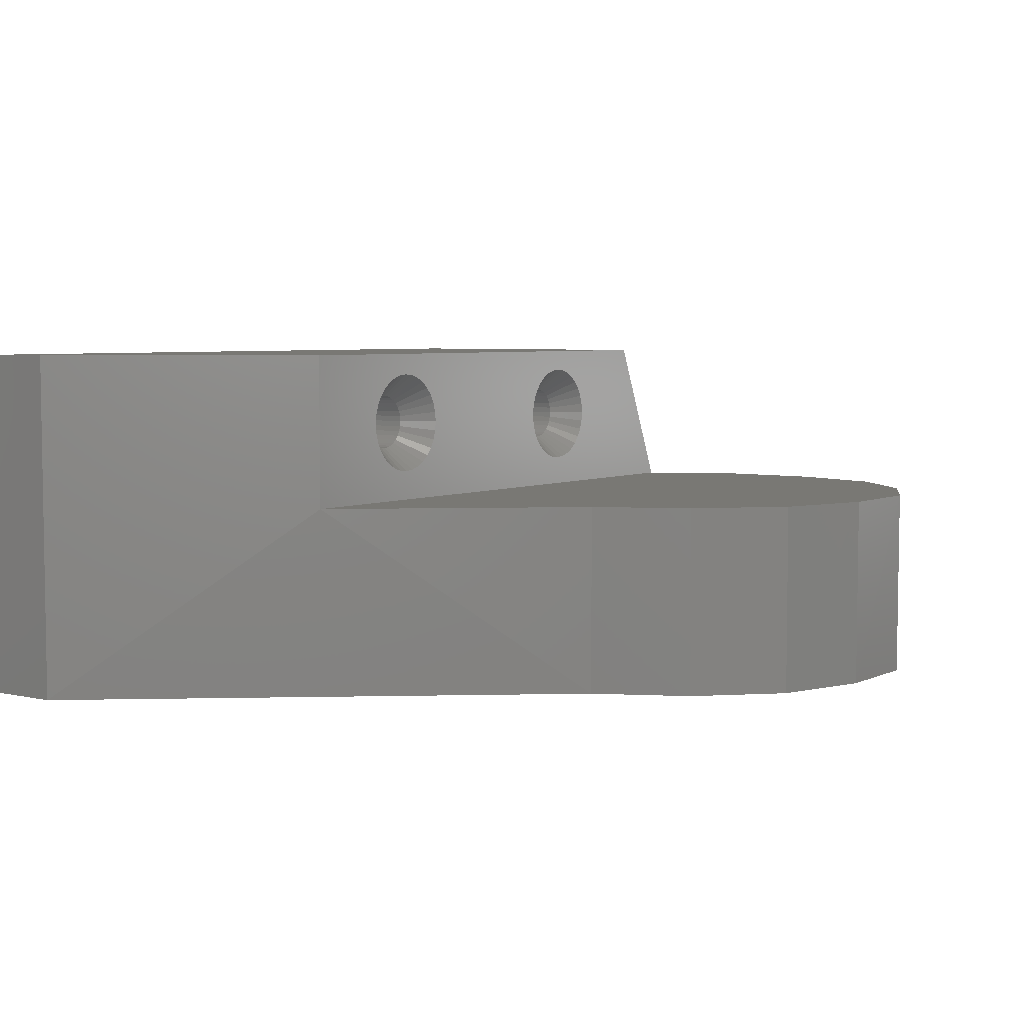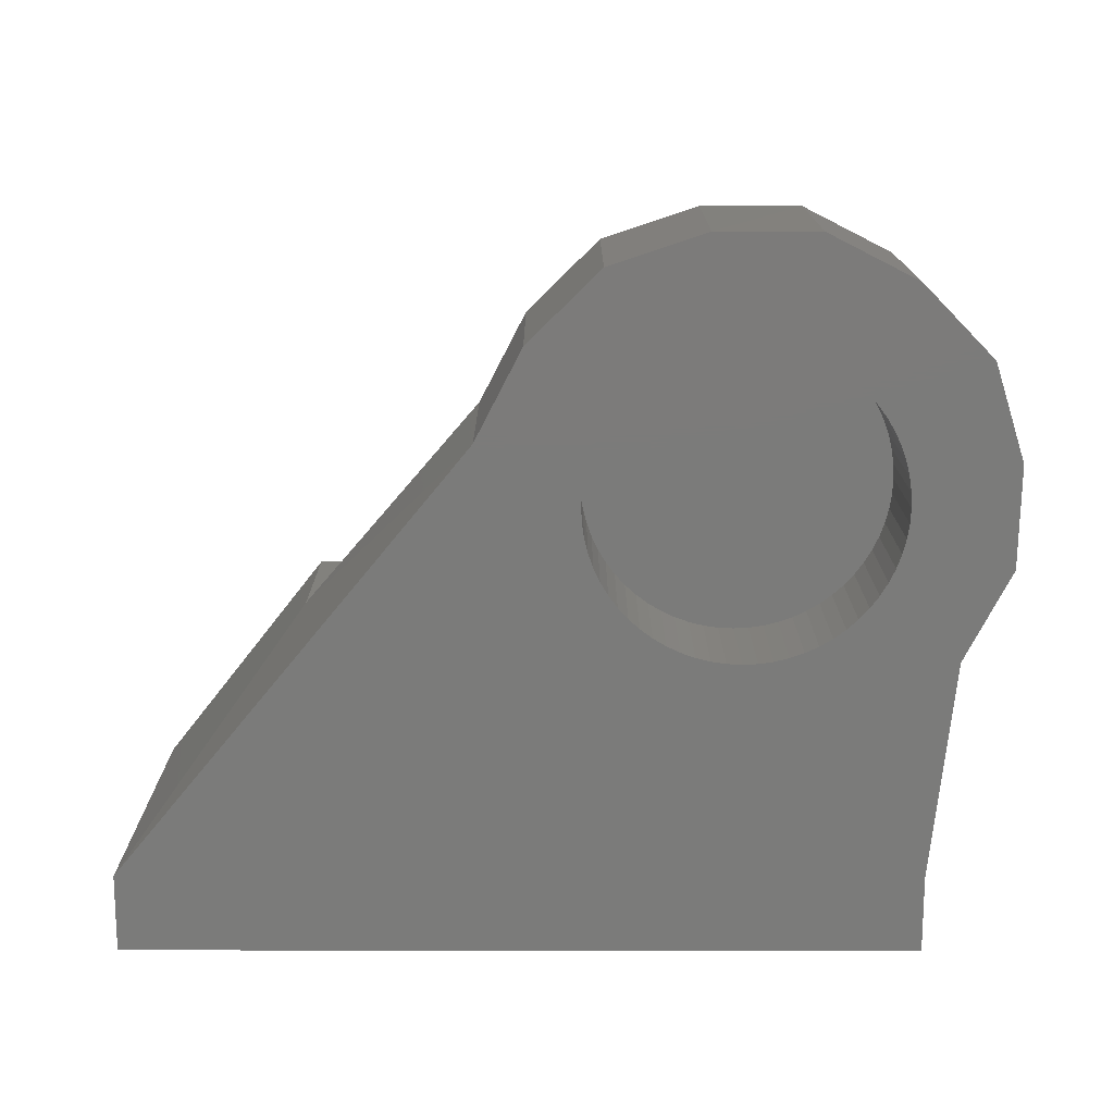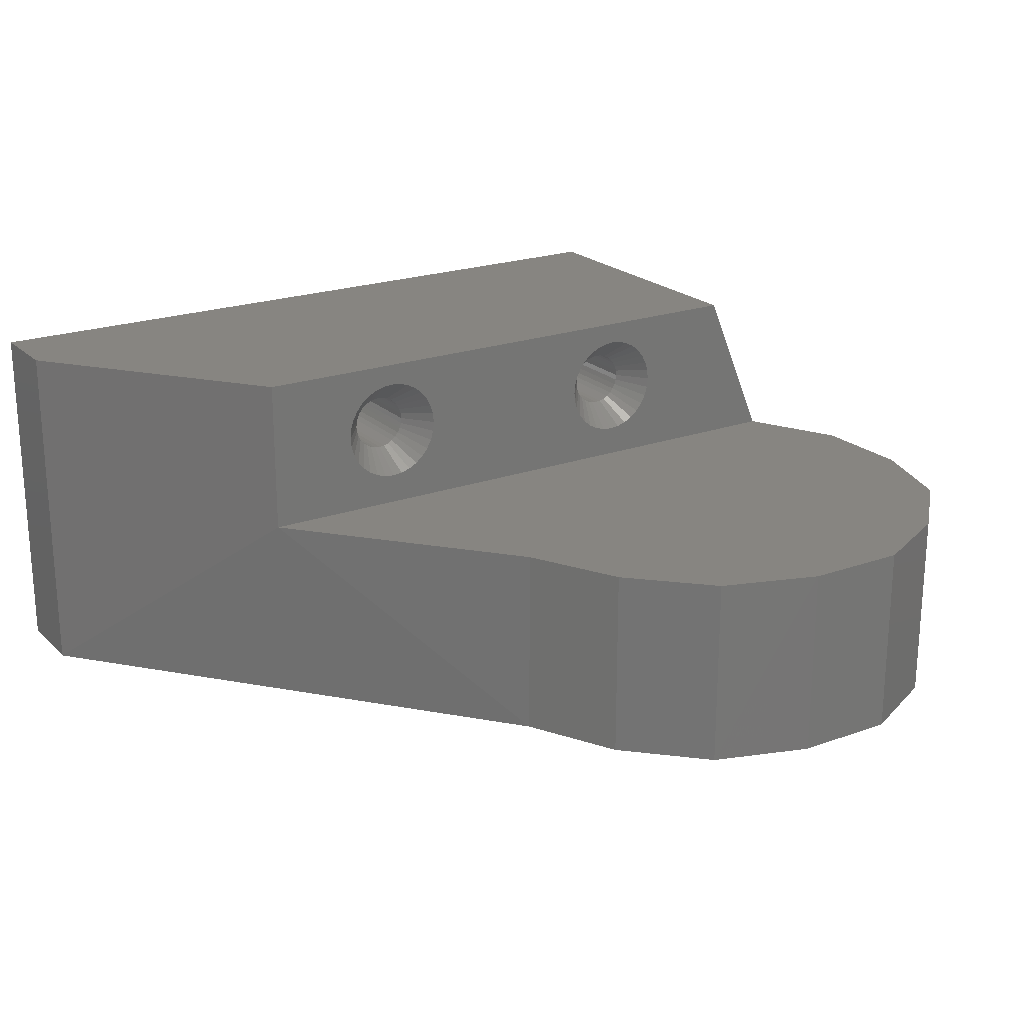
<metadata>
{"format":"stl","ext":"stl","renderer":"f3d","projection":"perspective","resolution":1024,"background":"white","views":[{"elev":5.2,"azim":-54.5,"up":"+Y"},{"elev":-74.4,"azim":-0.1,"up":"+Y"},{"elev":21.6,"azim":-32.5,"up":"+Y"}]}
</metadata>
<code>
# stl→obj: 353 verts, 710 faces
v 210.4 121.9 67.6
v 263.6 121.9 73.19
v 263.6 121.9 67.6
v 210.4 121.9 73.19
v 263.6 121.9 88.83
v 222.7 121.9 88.83
v 242.8 105.2 100.7
v 242.9 96.96 101.8
v 242.8 96.96 100.7
v 242.9 105.2 101.8
v 253.7 118.6 86.66
v 253.3 118.7 67.6
v 253.7 118.6 67.6
v 253.3 118.7 86.66
v 254.4 118.3 86.66
v 254 118.5 67.6
v 254.4 118.3 67.6
v 254 118.5 86.66
v 230.8 117.1 67.6
v 230.7 116.7 86.66
v 230.7 116.7 67.6
v 230.8 117.1 86.66
v 254 113.1 88.83
v 254 114.8 86.66
v 253.7 114.7 86.66
v 254.7 113.3 88.83
v 256.6 118.1 88.83
v 254.9 117.8 86.66
v 255.1 117.4 86.66
v 256.3 118.7 88.83
v 231.3 118.1 67.6
v 231.1 117.8 86.66
v 231.1 117.8 67.6
v 231.3 118.1 86.66
v 251.3 116.7 67.6
v 251.3 116.3 86.66
v 251.3 116.3 67.6
v 251.3 116.7 86.66
v 230.9 117.4 67.6
v 230.9 117.4 86.66
v 232.7 114.7 67.6
v 233.1 114.7 86.66
v 233.1 114.7 67.6
v 232.7 114.7 86.66
v 254.9 115.6 86.66
v 254.7 115.3 67.6
v 254.7 115.3 86.66
v 254.9 115.6 67.6
v 254.7 118.1 86.66
v 254.9 117.8 67.6
v 254.7 118.1 67.6
v 232 120.3 88.83
v 232 118.5 86.66
v 232.3 118.6 86.66
v 231.3 120.1 88.83
v 233.8 115 67.6
v 234.1 115.3 86.66
v 234.1 115.3 67.6
v 233.8 115 86.66
v 230.7 113.6 88.83
v 232 114.8 86.66
v 231.6 115 86.66
v 231.3 113.3 88.83
v 249.6 116.7 88.83
v 249.7 116 88.83
v 234.1 113.3 88.83
v 233.5 114.8 86.66
v 234.8 113.6 88.83
v 234.8 119.7 88.83
v 233.5 118.5 86.66
v 233.8 118.3 86.66
v 234.1 120.1 88.83
v 231.6 118.3 86.66
v 230.7 119.7 88.83
v 253.7 114.7 67.6
v 254 114.8 67.6
v 252.9 118.6 67.6
v 252.9 118.6 86.66
v 234.6 115.9 86.66
v 234.4 115.6 67.6
v 234.4 115.6 86.66
v 234.6 115.9 67.6
v 229.1 116.7 88.83
v 229.1 117.4 88.83
v 255.1 117.4 67.6
v 264.6 105.2 99.62
v 264.5 96.96 98.55
v 264.6 96.96 99.62
v 264.5 105.2 98.55
v 254.7 105.2 88.75
v 252.6 105.2 88.75
v 253.6 105.2 88.69
v 255.8 105.2 88.9
v 251.5 105.2 88.9
v 256.8 105.2 89.16
v 250.5 105.2 89.16
v 257.8 105.2 89.53
v 249.4 105.2 89.53
v 258.8 105.2 89.98
v 248.5 105.2 89.98
v 259.7 105.2 90.53
v 247.6 105.2 90.53
v 260.6 105.2 91.17
v 246.7 105.2 91.17
v 261.4 105.2 91.89
v 245.9 105.2 91.89
v 262.1 105.2 92.69
v 245.2 105.2 92.69
v 262.7 105.2 93.55
v 244.5 105.2 93.55
v 263.3 105.2 94.47
v 244 105.2 94.47
v 263.7 105.2 95.44
v 243.5 105.2 95.44
v 264.1 105.2 96.45
v 243.2 105.2 96.45
v 264.3 105.2 97.49
v 242.9 105.2 97.49
v 242.8 105.2 98.55
v 242.7 105.2 99.62
v 264.5 105.2 100.7
v 264.3 105.2 101.8
v 243.2 105.2 102.8
v 264.1 105.2 102.8
v 263.7 105.2 103.8
v 243.5 105.2 103.8
v 244 105.2 104.8
v 263.3 105.2 104.8
v 262.7 105.2 105.7
v 244.5 105.2 105.7
v 245.2 105.2 106.6
v 262.1 105.2 106.6
v 245.9 105.2 107.3
v 261.4 105.2 107.3
v 246.7 105.2 108.1
v 260.6 105.2 108.1
v 247.6 105.2 108.7
v 259.7 105.2 108.7
v 248.5 105.2 109.3
v 258.8 105.2 109.3
v 257.8 105.2 109.7
v 249.4 105.2 109.7
v 256.8 105.2 110.1
v 250.5 105.2 110.1
v 255.8 105.2 110.3
v 251.5 105.2 110.3
v 252.6 105.2 110.5
v 254.7 105.2 110.5
v 253.6 105.2 110.5
v 252.2 115 67.6
v 252.5 114.8 86.66
v 252.5 114.8 67.6
v 252.2 115 86.66
v 234.7 116.3 86.66
v 234.7 116.3 67.6
v 232.3 114.7 67.6
v 232.3 114.7 86.66
v 222.7 110.8 88.83
v 210.4 96.96 73.19
v 235.6 96.96 103.9
v 256.3 114.6 88.83
v 255.9 114.1 88.83
v 255.3 116.7 86.66
v 255.2 116.3 67.6
v 255.2 116.3 86.66
v 255.3 116.7 67.6
v 235.8 118.7 88.83
v 234.1 118.1 86.66
v 234.4 117.8 86.66
v 235.3 119.3 88.83
v 252.2 118.3 86.66
v 251.9 118.1 67.6
v 252.2 118.3 67.6
v 251.9 118.1 86.66
v 231.6 118.3 67.6
v 232 118.5 67.6
v 231.3 115.3 86.66
v 230.1 114.1 88.83
v 251.9 113.3 88.83
v 252.9 114.7 86.66
v 252.5 113.1 88.83
v 229.7 118.7 88.83
v 230.1 119.3 88.83
v 234.7 117.1 86.66
v 234.6 117.4 67.6
v 234.7 117.1 67.6
v 234.6 117.4 86.66
v 254.4 115 86.66
v 254.4 115 67.6
v 263.7 96.96 95.44
v 264.1 96.96 96.45
v 230.8 116.3 67.6
v 230.9 115.9 86.66
v 230.9 115.9 67.6
v 230.8 116.3 86.66
v 233.8 118.3 67.6
v 234.1 118.1 67.6
v 233.1 118.6 67.6
v 233.5 118.5 67.6
v 233.1 118.6 86.66
v 256.9 116.7 88.83
v 256.9 116 88.83
v 255.2 117.1 86.66
v 255.2 117.1 67.6
v 251.6 117.8 86.66
v 251.6 117.8 67.6
v 232.7 120.4 88.83
v 232.7 118.7 86.66
v 247.6 96.96 108.7
v 248.5 96.96 109.3
v 242.8 96.96 98.55
v 242.9 96.96 97.49
v 231.1 115.6 86.66
v 231.1 115.6 67.6
v 232.7 118.7 67.6
v 251.9 115.3 67.6
v 251.9 115.3 86.66
v 250.2 114.6 88.83
v 250.7 114.1 88.83
v 251.6 115.6 86.66
v 229.3 115.3 88.83
v 229.7 114.6 88.83
v 231.6 115 67.6
v 232 114.8 67.6
v 234.4 117.8 67.6
v 232.3 118.6 67.6
v 235.6 110.8 103.9
v 251.4 115.9 67.6
v 251.6 115.6 67.6
v 251.4 115.9 86.66
v 235.3 114.1 88.83
v 229.3 118.1 88.83
v 229.1 116 88.83
v 236.3 117.4 88.83
v 236.1 118.1 88.83
v 251.4 117.4 86.66
v 251.4 117.4 67.6
v 255.1 115.9 86.66
v 255.1 115.9 67.6
v 252.9 114.7 67.6
v 253.3 114.7 86.66
v 253.3 114.7 67.6
v 255.3 119.7 88.83
v 255.9 119.3 88.83
v 251.2 113.6 88.83
v 252.5 118.5 86.66
v 252.5 118.5 67.6
v 234.7 116.7 86.66
v 236.4 116.7 88.83
v 266.7 110.8 73.19
v 266.7 110.8 67.6
v 236.3 116 88.83
v 236.1 115.3 88.83
v 235.8 114.6 88.83
v 233.4 120.3 88.83
v 232 113.1 88.83
v 232.7 113 88.83
v 268.3 110.8 88.83
v 233.4 113.1 88.83
v 249.9 115.3 88.83
v 253.3 113 88.83
v 255.3 113.6 88.83
v 256.6 115.3 88.83
v 252.5 120.3 88.83
v 251.9 120.1 88.83
v 251.2 119.7 88.83
v 250.7 119.3 88.83
v 250.2 118.7 88.83
v 249.9 118.1 88.83
v 249.7 117.4 88.83
v 253.3 120.4 88.83
v 254 120.3 88.83
v 254.7 120.1 88.83
v 256.9 117.4 88.83
v 251.3 117.1 86.66
v 251.3 117.1 67.6
v 210.4 96.96 67.6
v 234.7 116.7 67.6
v 266.7 96.96 67.6
v 231.3 115.3 67.6
v 233.5 114.8 67.6
v 266.7 96.96 73.19
v 251 110.8 117.9
v 244.1 96.96 115.5
v 251 96.96 117.9
v 264.5 96.96 100.7
v 252.6 96.96 88.75
v 251.5 96.96 88.9
v 269.6 110.8 109.5
v 269.6 96.96 109.5
v 271.8 110.8 102.6
v 256.8 96.96 110.1
v 257.8 96.96 109.7
v 242.7 96.96 99.62
v 262.1 96.96 106.6
v 261.4 96.96 107.3
v 271.8 96.96 102.6
v 259.7 96.96 90.53
v 258.8 96.96 89.98
v 268.4 96.96 88.85
v 257.8 96.96 89.53
v 271.7 110.8 95.34
v 271.7 96.96 95.35
v 258.8 96.96 109.3
v 259.7 96.96 108.7
v 249.4 96.96 89.53
v 248.5 96.96 89.98
v 246.7 96.96 91.17
v 245.9 96.96 91.89
v 243.2 96.96 96.45
v 243.5 96.96 95.44
v 251.5 96.96 110.3
v 252.6 96.96 110.5
v 253.6 96.96 110.5
v 254.7 96.96 110.5
v 263.7 96.96 103.8
v 263.3 96.96 104.8
v 238.9 96.96 110.4
v 244.1 110.8 115.5
v 238.9 110.8 110.4
v 244.5 96.96 93.55
v 245.2 96.96 92.69
v 245.2 96.96 106.6
v 244.5 96.96 105.7
v 245.9 96.96 107.3
v 246.7 96.96 108.1
v 253.6 96.96 88.69
v 243.2 96.96 102.8
v 264.1 96.96 102.8
v 260.6 96.96 108.1
v 264.3 96.96 101.8
v 258.2 110.8 117.9
v 244 96.96 104.8
v 249.4 96.96 109.7
v 250.5 96.96 110.1
v 261.4 96.96 91.89
v 260.6 96.96 91.17
v 243.5 96.96 103.8
v 244 96.96 94.47
v 262.7 96.96 105.7
v 263.3 96.96 94.47
v 255.8 96.96 110.3
v 264.3 96.96 97.49
v 256.8 96.96 89.16
v 255.8 96.96 88.9
v 264.6 110.8 114.6
v 254.7 96.96 88.75
v 262.1 96.96 92.69
v 262.7 96.96 93.55
v 264.6 96.96 114.6
v 247.6 96.96 90.53
v 250.5 96.96 89.16
v 258.2 96.96 117.9
f 1 2 3
f 2 1 4
f 2 4 5
f 5 4 6
f 7 8 9
f 8 7 10
f 11 12 13
f 12 11 14
f 15 16 17
f 16 15 18
f 19 20 21
f 20 19 22
f 23 24 25
f 24 23 26
f 27 28 29
f 28 27 30
f 31 32 33
f 32 31 34
f 35 36 37
f 36 35 38
f 39 22 19
f 22 39 40
f 41 42 43
f 42 41 44
f 45 46 47
f 46 45 48
f 49 50 28
f 50 49 51
f 52 53 54
f 53 52 55
f 56 57 58
f 57 56 59
f 60 61 62
f 61 60 63
f 36 64 65
f 64 36 38
f 66 59 67
f 59 66 68
f 69 70 71
f 70 69 72
f 55 73 53
f 73 55 74
f 75 24 76
f 24 75 25
f 14 77 12
f 77 14 78
f 79 80 81
f 80 79 82
f 22 83 20
f 83 22 84
f 28 85 29
f 85 28 50
f 86 87 88
f 87 86 89
f 90 91 92
f 91 90 93
f 91 93 94
f 94 93 95
f 94 95 96
f 96 95 97
f 96 97 98
f 98 97 99
f 98 99 100
f 100 99 101
f 100 101 102
f 102 101 103
f 102 103 104
f 104 103 105
f 104 105 106
f 106 105 107
f 106 107 108
f 108 107 109
f 108 109 110
f 110 109 111
f 110 111 112
f 112 111 113
f 112 113 114
f 114 113 115
f 114 115 116
f 116 115 117
f 116 117 118
f 118 117 89
f 118 89 119
f 119 89 120
f 120 89 86
f 120 86 121
f 120 121 7
f 7 121 122
f 7 122 10
f 10 122 123
f 123 122 124
f 123 124 125
f 123 125 126
f 126 125 127
f 127 125 128
f 127 128 129
f 127 129 130
f 130 129 131
f 131 129 132
f 131 132 133
f 133 132 134
f 133 134 135
f 135 134 136
f 135 136 137
f 137 136 138
f 137 138 139
f 139 138 140
f 139 140 141
f 139 141 142
f 142 141 143
f 142 143 144
f 144 143 145
f 144 145 146
f 146 145 147
f 147 145 148
f 147 148 149
f 18 13 16
f 13 18 11
f 150 151 152
f 151 150 153
f 33 40 39
f 40 33 32
f 154 82 79
f 82 154 155
f 156 44 41
f 44 156 157
f 158 159 160
f 161 47 162
f 47 161 45
f 163 164 165
f 164 163 166
f 167 168 169
f 168 167 170
f 171 172 173
f 172 171 174
f 53 175 176
f 175 53 73
f 60 177 178
f 177 60 62
f 179 180 151
f 180 179 181
f 34 182 32
f 182 34 183
f 184 185 186
f 185 184 187
f 76 188 189
f 188 76 24
f 115 190 191
f 190 115 113
f 192 193 194
f 193 192 195
f 168 196 197
f 196 168 71
f 70 198 199
f 198 70 200
f 201 165 202
f 165 201 163
f 168 69 71
f 69 168 170
f 203 166 163
f 166 203 204
f 172 205 206
f 205 172 174
f 207 54 208
f 54 207 52
f 139 209 137
f 209 139 210
f 118 211 212
f 211 118 119
f 21 195 192
f 195 21 20
f 194 213 214
f 213 194 193
f 200 215 198
f 215 200 208
f 216 153 150
f 153 216 217
f 217 218 219
f 218 217 220
f 213 221 222
f 221 213 193
f 223 61 224
f 61 223 62
f 168 225 169
f 225 168 197
f 54 176 226
f 176 54 53
f 158 160 227
f 228 220 229
f 220 228 230
f 68 57 59
f 57 68 231
f 32 232 40
f 232 32 182
f 193 233 221
f 233 193 195
f 40 84 22
f 84 40 232
f 234 187 184
f 187 234 235
f 206 236 237
f 236 206 205
f 238 48 45
f 48 238 239
f 240 241 242
f 241 240 180
f 49 243 15
f 243 49 244
f 245 151 153
f 151 245 179
f 246 173 247
f 173 246 171
f 49 17 51
f 17 49 15
f 78 247 77
f 247 78 246
f 37 230 228
f 230 37 36
f 234 248 249
f 248 234 184
f 3 250 251
f 250 3 2
f 252 79 253
f 79 252 154
f 253 81 254
f 81 253 79
f 255 208 200
f 208 255 207
f 34 74 183
f 74 34 73
f 229 217 216
f 217 229 220
f 30 49 28
f 49 30 244
f 165 239 238
f 239 165 164
f 158 178 6
f 178 158 60
f 60 158 63
f 63 158 256
f 256 158 257
f 257 158 258
f 6 178 222
f 6 222 221
f 6 221 233
f 6 233 83
f 257 258 259
f 259 258 66
f 66 258 68
f 68 258 231
f 231 258 254
f 254 258 253
f 253 258 181
f 253 181 252
f 252 181 249
f 249 181 179
f 249 179 245
f 249 245 219
f 249 219 218
f 249 218 260
f 249 260 65
f 249 65 64
f 181 258 261
f 261 258 23
f 23 258 26
f 26 258 262
f 262 258 162
f 162 258 161
f 161 258 263
f 263 258 202
f 202 258 201
f 201 258 5
f 6 207 5
f 207 6 52
f 52 6 55
f 55 6 74
f 74 6 183
f 183 6 182
f 182 6 232
f 232 6 84
f 84 6 83
f 5 207 255
f 5 255 72
f 5 72 69
f 5 69 170
f 5 170 167
f 5 167 235
f 5 235 264
f 264 235 234
f 264 234 249
f 264 249 265
f 265 249 266
f 266 249 267
f 267 249 268
f 268 249 269
f 269 249 270
f 270 249 64
f 5 264 271
f 5 271 272
f 5 272 273
f 5 273 243
f 5 243 244
f 5 244 30
f 5 30 27
f 5 27 274
f 5 274 201
f 237 275 276
f 275 237 236
f 275 64 38
f 64 275 270
f 181 241 180
f 241 181 261
f 276 38 35
f 38 276 275
f 271 78 14
f 78 271 264
f 263 45 161
f 45 263 238
f 72 200 70
f 200 72 255
f 257 42 44
f 42 257 259
f 29 204 203
f 204 29 85
f 220 260 218
f 260 220 230
f 245 217 219
f 217 245 153
f 274 29 203
f 29 274 27
f 273 11 18
f 11 273 272
f 174 268 205
f 268 174 267
f 152 180 240
f 180 152 151
f 262 47 188
f 47 262 162
f 256 44 157
f 44 256 257
f 189 47 46
f 47 189 188
f 242 25 75
f 25 242 241
f 243 18 15
f 18 243 273
f 1 31 277
f 31 1 175
f 175 1 176
f 176 1 226
f 226 1 3
f 277 31 33
f 277 33 39
f 277 39 19
f 277 19 21
f 226 3 215
f 215 3 198
f 198 3 199
f 199 3 196
f 196 3 197
f 197 3 225
f 225 3 185
f 185 3 186
f 186 3 278
f 278 3 247
f 278 247 173
f 278 173 172
f 278 172 206
f 278 206 237
f 278 237 276
f 278 276 35
f 247 3 77
f 77 3 12
f 12 3 13
f 13 3 16
f 16 3 17
f 17 3 51
f 51 3 50
f 50 3 85
f 85 3 204
f 204 3 166
f 277 224 279
f 224 277 223
f 223 277 280
f 280 277 214
f 214 277 194
f 194 277 192
f 192 277 21
f 279 224 156
f 279 156 41
f 279 41 43
f 279 43 281
f 279 281 56
f 279 56 58
f 279 58 80
f 279 80 82
f 279 82 155
f 279 155 278
f 279 278 229
f 229 278 228
f 228 278 37
f 37 278 35
f 279 229 216
f 279 216 150
f 279 150 152
f 279 152 240
f 279 240 242
f 279 242 75
f 279 75 76
f 279 76 189
f 279 189 46
f 279 46 48
f 279 48 239
f 279 239 164
f 279 164 166
f 279 166 3
f 279 3 251
f 174 266 267
f 266 174 171
f 264 246 78
f 246 264 265
f 251 282 279
f 282 251 250
f 272 14 11
f 14 272 271
f 230 65 260
f 65 230 36
f 202 238 263
f 238 202 165
f 265 171 246
f 171 265 266
f 26 188 24
f 188 26 262
f 261 25 241
f 25 261 23
f 4 277 159
f 277 4 1
f 274 163 201
f 163 274 203
f 205 269 236
f 269 205 268
f 236 270 275
f 270 236 269
f 283 284 285
f 121 88 286
f 88 121 86
f 287 94 288
f 94 287 91
f 289 290 291
f 141 292 143
f 292 141 293
f 119 294 211
f 294 119 120
f 134 295 296
f 295 134 132
f 291 290 297
f 298 99 299
f 99 298 101
f 250 300 282
f 299 97 301
f 97 299 99
f 302 297 303
f 138 304 140
f 304 138 305
f 258 300 250
f 306 100 307
f 100 306 98
f 308 106 309
f 106 308 104
f 114 310 311
f 310 114 116
f 147 312 146
f 312 147 313
f 148 314 149
f 314 148 315
f 128 316 317
f 316 128 125
f 318 319 320
f 319 318 284
f 108 321 322
f 321 108 110
f 130 323 324
f 323 130 131
f 135 325 133
f 325 135 326
f 120 9 294
f 9 120 7
f 327 91 287
f 91 327 92
f 10 328 8
f 328 10 123
f 125 329 316
f 329 125 124
f 136 305 138
f 305 136 330
f 122 286 331
f 286 122 121
f 332 283 285
f 127 324 333
f 324 127 130
f 137 326 135
f 326 137 209
f 144 334 142
f 334 144 335
f 320 160 318
f 160 320 227
f 336 103 337
f 103 336 105
f 123 338 328
f 338 123 126
f 140 293 141
f 293 140 304
f 149 313 147
f 313 149 314
f 110 339 321
f 339 110 112
f 132 340 295
f 340 132 129
f 283 319 284
f 113 341 190
f 341 113 111
f 116 212 310
f 212 116 118
f 143 342 145
f 342 143 292
f 89 343 87
f 343 89 117
f 344 93 345
f 93 344 95
f 248 155 154
f 155 248 278
f 5 258 2
f 158 302 258
f 302 158 227
f 302 227 291
f 291 227 289
f 289 227 320
f 289 320 346
f 346 320 319
f 346 319 332
f 332 319 283
f 282 277 279
f 277 282 159
f 159 282 300
f 159 300 327
f 327 300 347
f 347 300 345
f 345 300 344
f 344 300 301
f 301 300 303
f 301 303 299
f 299 303 298
f 298 303 337
f 337 303 336
f 336 303 348
f 348 303 349
f 349 303 341
f 341 303 190
f 190 303 297
f 190 297 191
f 191 297 343
f 343 297 87
f 87 297 88
f 88 297 286
f 286 297 331
f 331 297 329
f 329 297 290
f 329 290 316
f 316 290 317
f 317 290 340
f 340 290 295
f 295 290 296
f 296 290 330
f 330 290 305
f 305 290 304
f 304 290 293
f 293 290 350
f 293 350 292
f 292 350 342
f 342 350 315
f 315 350 314
f 159 322 160
f 322 159 309
f 309 159 308
f 308 159 351
f 351 159 307
f 307 159 306
f 306 159 352
f 352 159 288
f 288 159 287
f 287 159 327
f 160 322 321
f 160 321 339
f 160 339 311
f 160 311 310
f 160 310 212
f 160 212 211
f 160 211 294
f 160 294 9
f 160 9 8
f 160 8 328
f 160 328 338
f 160 338 333
f 160 333 318
f 318 333 324
f 318 324 323
f 318 323 325
f 318 325 326
f 318 326 209
f 318 209 210
f 318 210 334
f 318 334 335
f 318 335 312
f 318 312 313
f 318 313 284
f 284 313 314
f 284 314 350
f 284 350 353
f 284 353 285
f 347 92 327
f 92 347 90
f 73 31 175
f 31 73 34
f 323 133 325
f 133 323 131
f 146 335 144
f 335 146 312
f 307 102 351
f 102 307 100
f 126 333 338
f 333 126 127
f 169 185 187
f 185 169 225
f 184 278 248
f 278 184 186
f 337 101 298
f 101 337 103
f 124 331 329
f 331 124 122
f 214 177 280
f 177 214 213
f 351 104 308
f 104 351 102
f 300 302 303
f 302 300 258
f 345 90 347
f 90 345 93
f 332 285 353
f 63 157 61
f 157 63 256
f 134 330 136
f 330 134 296
f 224 157 156
f 157 224 61
f 145 315 148
f 315 145 342
f 289 350 290
f 350 289 346
f 195 83 233
f 83 195 20
f 291 297 302
f 111 349 341
f 349 111 109
f 71 199 196
f 199 71 70
f 352 98 306
f 98 352 96
f 112 311 339
f 311 112 114
f 208 226 215
f 226 208 54
f 142 210 139
f 210 142 334
f 117 191 343
f 191 117 115
f 280 62 223
f 62 280 177
f 301 95 344
f 95 301 97
f 109 348 349
f 348 109 107
f 158 4 159
f 4 158 6
f 129 317 340
f 317 129 128
f 106 322 309
f 322 106 108
f 281 59 56
f 59 281 67
f 43 67 281
f 67 43 42
f 259 67 42
f 67 259 66
f 288 96 352
f 96 288 94
f 177 222 178
f 222 177 213
f 254 57 231
f 57 254 81
f 235 169 187
f 169 235 167
f 81 58 57
f 58 81 80
f 350 332 353
f 332 350 346
f 2 258 250
f 107 336 348
f 336 107 105
f 249 154 252
f 154 249 248

</code>
